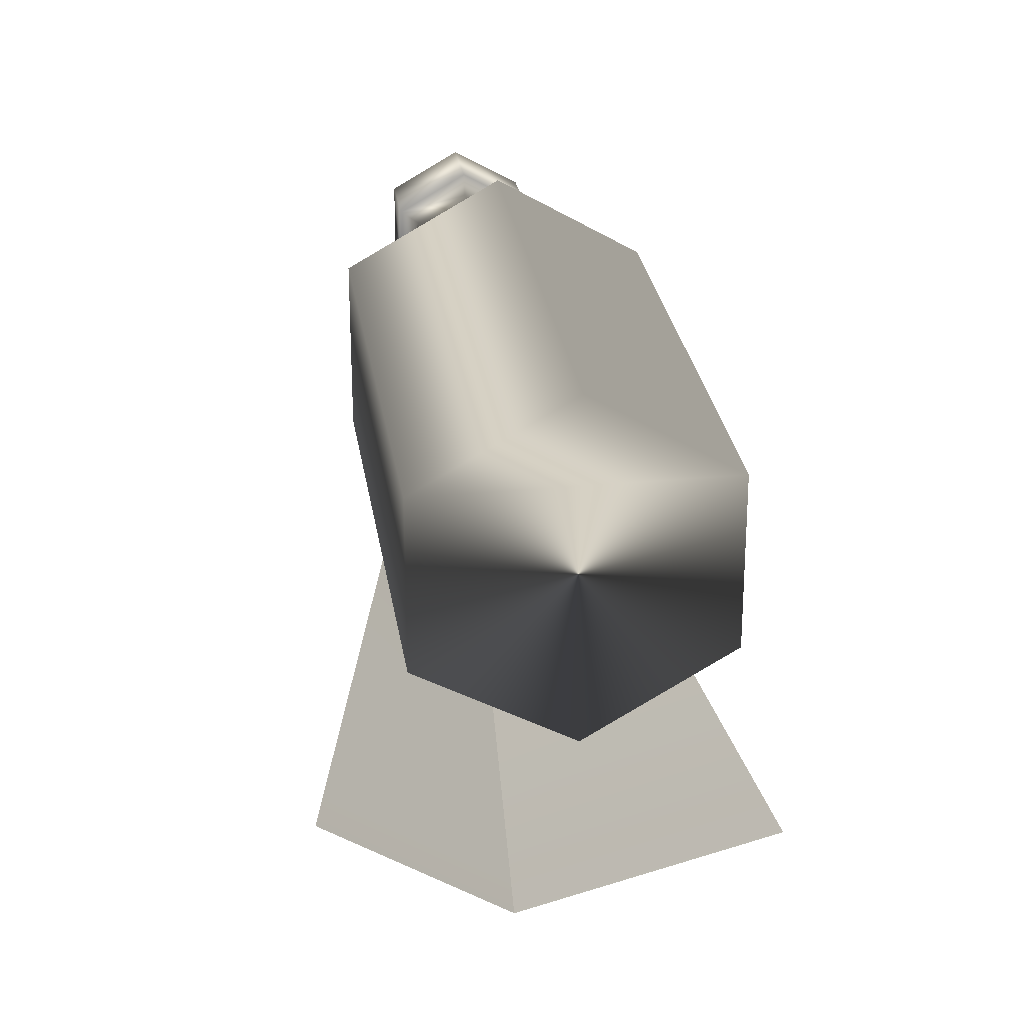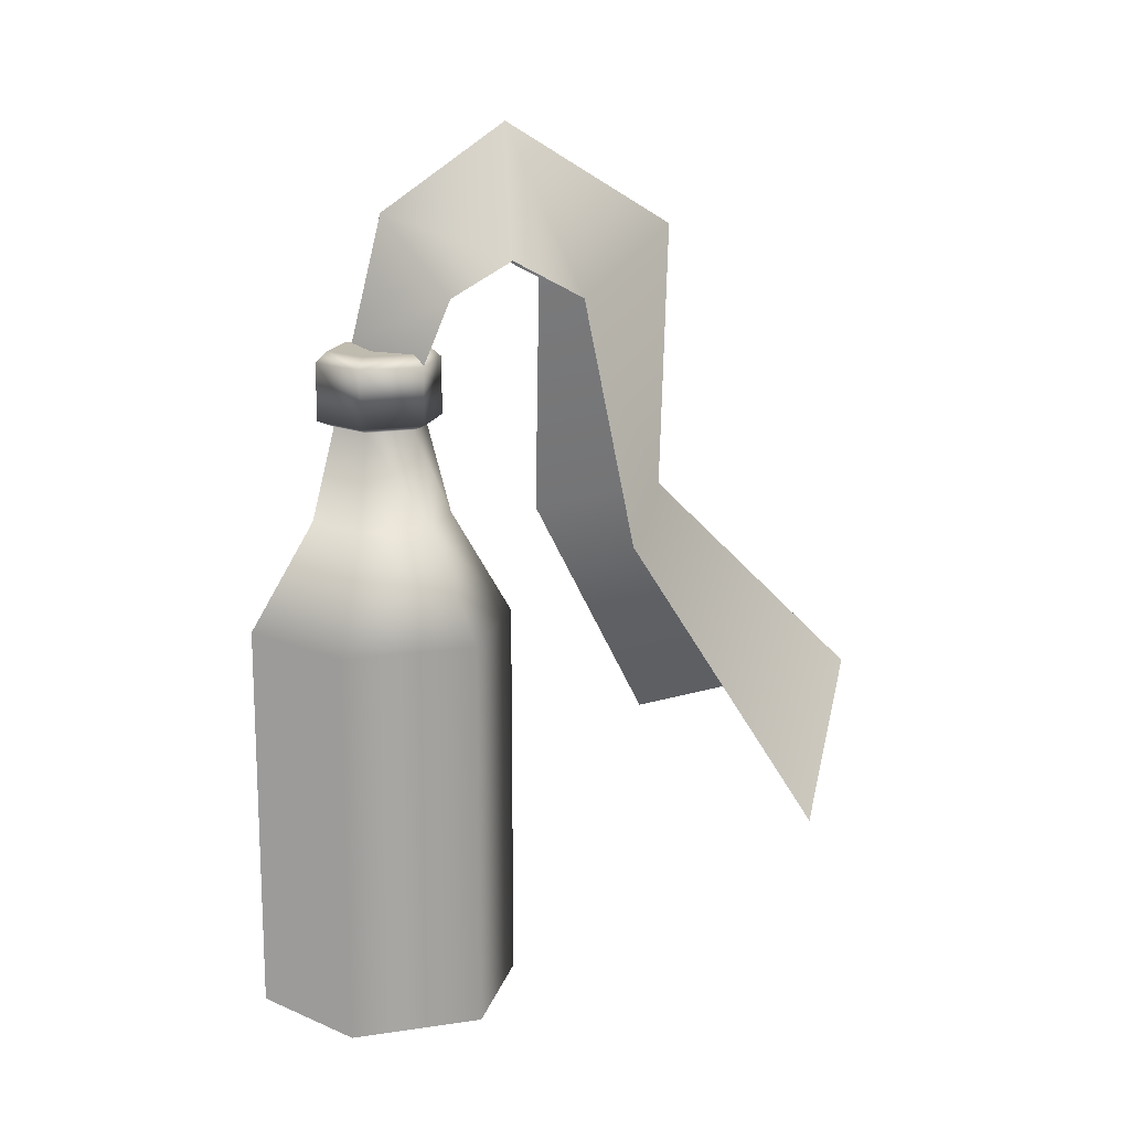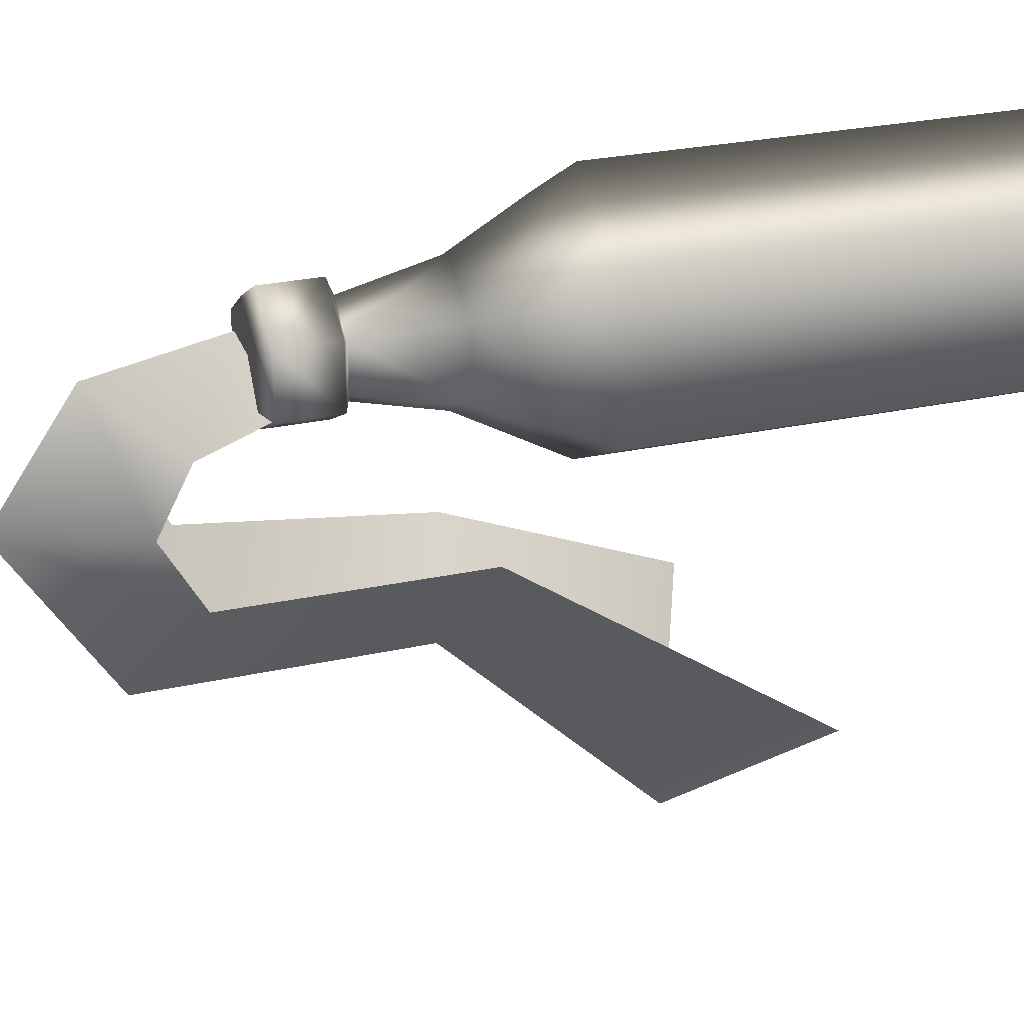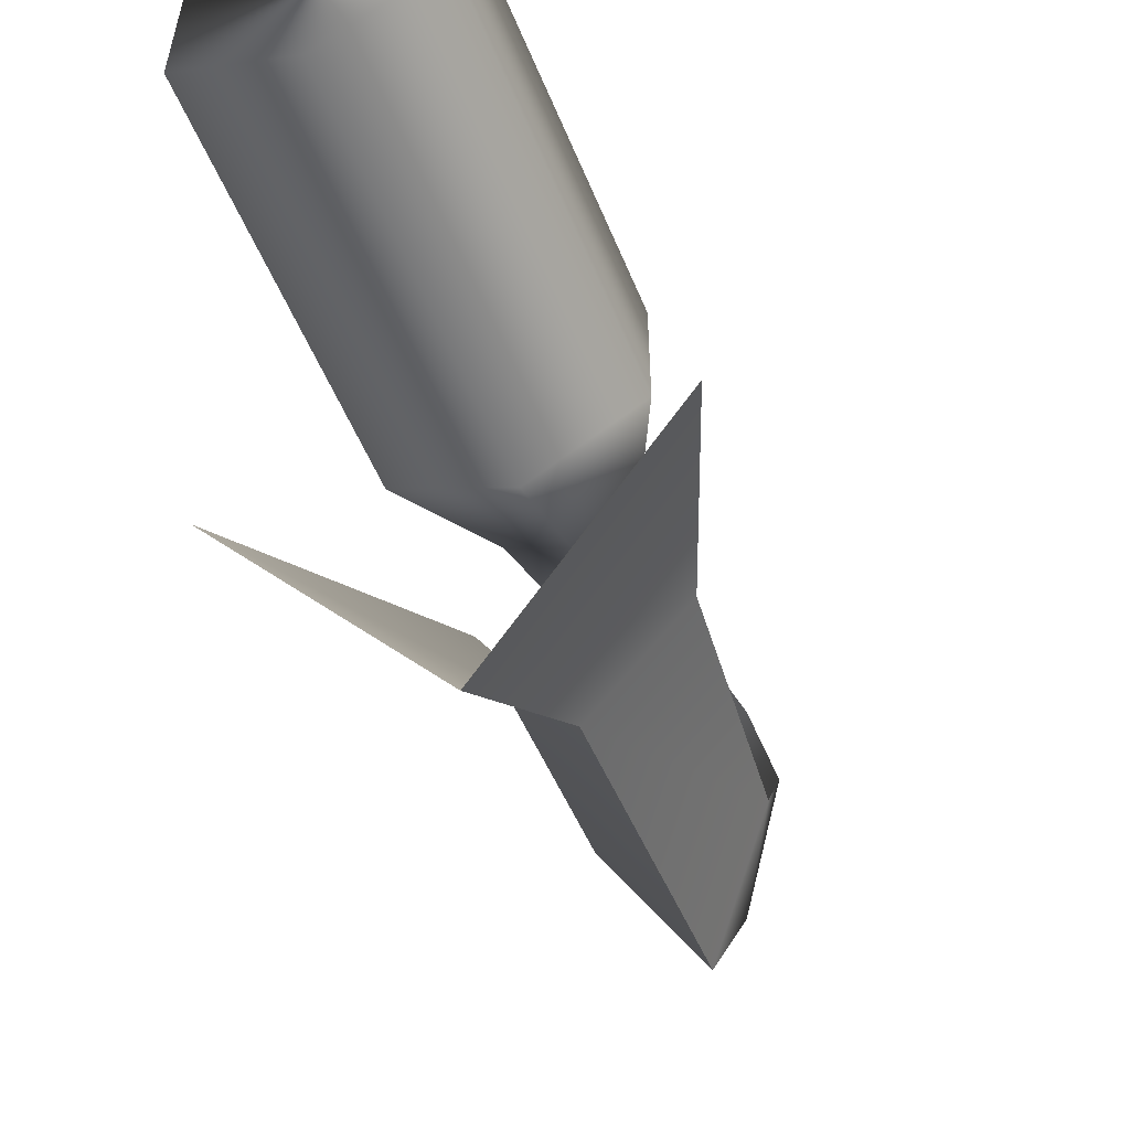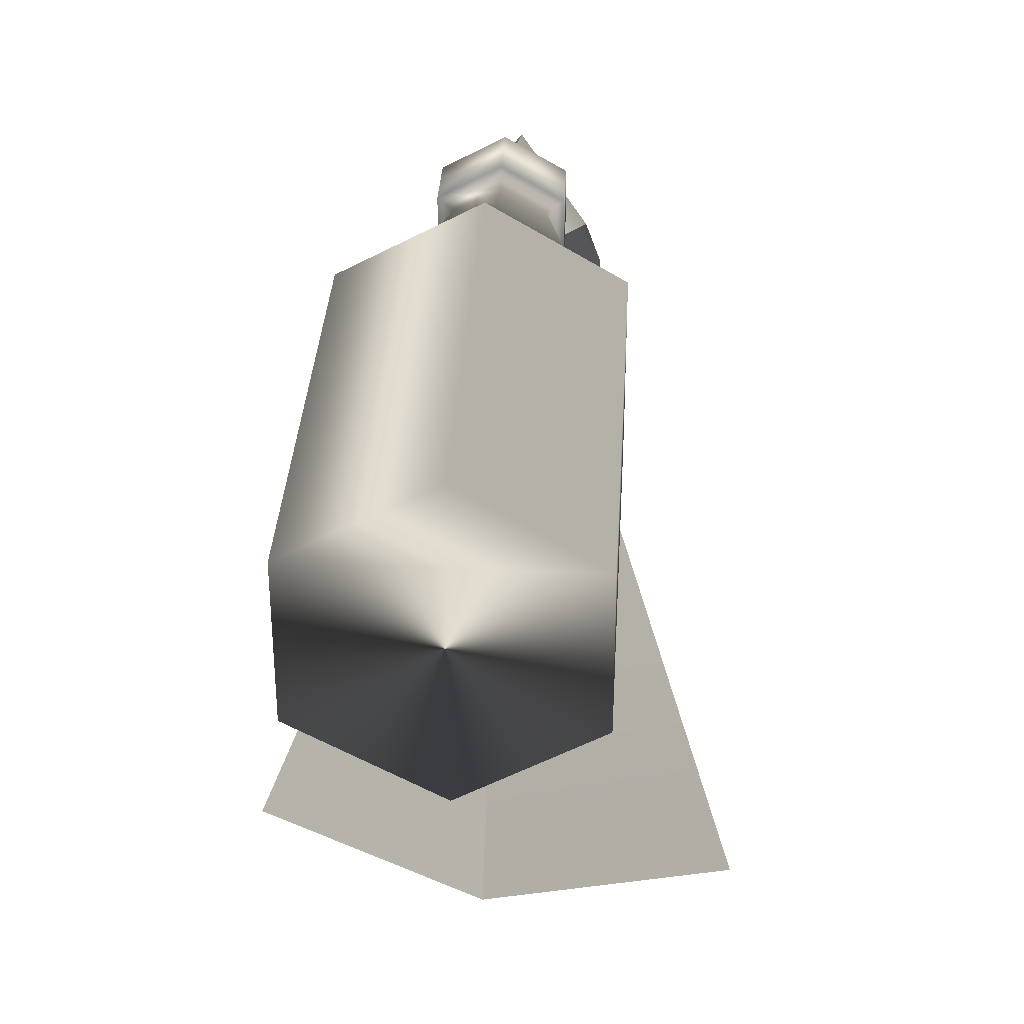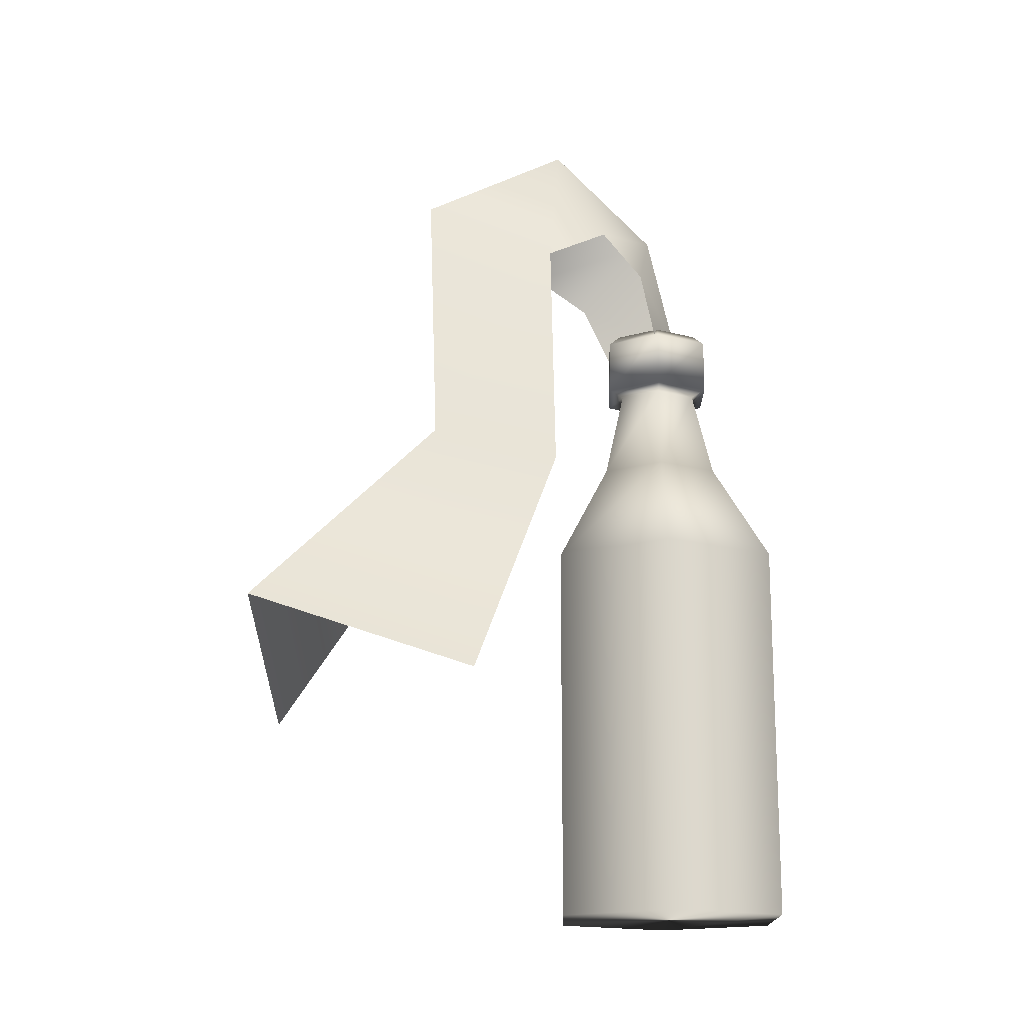
<metadata>
{"format":"obj","ext":"obj","renderer":"f3d","projection":"perspective","resolution":1024,"background":"white","views":[{"elev":27.7,"azim":-8.4,"up":"+Z"},{"elev":15.3,"azim":72.7,"up":"+Y"},{"elev":28.5,"azim":-107.9,"up":"+Z"},{"elev":-55.3,"azim":22.3,"up":"+Z"},{"elev":33.8,"azim":3.2,"up":"+Z"},{"elev":-16.5,"azim":-119.1,"up":"+Y"}]}
</metadata>
<code>
g polySurface5
v 2.384e-09 -0.1043 0.09707
v 0.08651 -0.1043 0.04518
v 0.08651 0.2015 0.04547
v 2.384e-09 0.2015 0.09707
v 0.08663 -0.1043 -0.05781
v 0.08651 0.2015 -0.05752
v 1.192e-09 -0.1043 -0.1089
v 0 0.2015 -0.1089
v -0.09175 -0.1043 -0.05781
v -0.09175 0.2015 -0.05752
v -0.09187 -0.1043 0.04518
v -0.09175 0.2015 0.04547
v -0.03394 0.4151 0.0126
v 0 0.4151 0.03215
v 0.03367 0.4151 0.01268
v 0.03371 0.4152 -0.02636
v 0 0.4151 -0.04591
v -0.03389 0.4151 -0.02644
v 0.04613 0.285 0.02004
v -2.384e-09 0.285 0.04717
v 0.0462 0.285 -0.03411
v -2.384e-09 0.285 -0.06113
v -0.04759 0.285 -0.03411
v -0.04765 0.285 0.02004
v 0.03043 0.3575 0.01084
v 0 0.3575 0.02876
v 0.03047 0.3576 -0.02493
v 0 0.3575 -0.04278
v -0.03148 0.3575 -0.02493
v -0.03152 0.3575 0.01084
v 0.04142 0.3624 0.01737
v 1.192e-09 0.3624 0.04153
v 0.04148 0.3625 -0.03116
v -1.192e-09 0.3624 -0.05533
v -0.0424 0.3624 -0.03116
v -0.04246 0.3624 0.01737
v -0.0424 0.4067 -0.03116
v 0 0.4067 -0.05533
v 0.04142 0.4068 -0.03116
v 0.04142 0.4067 0.01737
v 0 0.4067 0.04153
v -0.0424 0.4067 0.01737
v 0 0.4204 0.01352
v 0.005587 0.5168 -0.009117
v 0.005587 0.5817 -0.1051
v 0.005587 0.5015 -0.2355
v -2.173e-09 0.2959 -0.2313
v 0 0.1328 -0.3953
v 0.162 0.06281 -0.2985
v 0.08564 0.2685 -0.1811
v 0.06446 0.4557 -0.1485
v 0.06446 0.4856 -0.09363
v 0.05427 0.4581 -0.04905
v 0.03762 0.4014 -0.03022
v -0.1338 0.06281 -0.264
v -0.05741 0.2685 -0.1466
v -0.05329 0.4557 -0.1485
v -0.05329 0.4856 -0.09363
v -0.0431 0.4581 -0.04905
v -0.03762 0.4014 -0.03022
v 0.03043 0.3575 0.01084
v 0 0.3575 0.02876
v 0.03047 0.3576 -0.02493
v 0 0.3575 -0.04278
v -0.03148 0.3575 -0.02493
v -0.03152 0.3575 0.01084
v -0.03389 0.4151 -0.02644
v 0 0.4151 -0.04591
v 0.03371 0.4152 -0.02636
v 0.03367 0.4151 0.01268
v 0 0.4151 0.03215
v -0.03394 0.4151 0.0126
v 0.005587 0.5168 -0.009117
v 0 0.4204 0.01352
v 0 0.1328 -0.3953
v -2.173e-09 0.2959 -0.2313
v 0.005587 0.5817 -0.1051
v 0.005587 0.5015 -0.2355
g polySurface5_0
f 14 18 13
f 16 18 14
f 15 16 14
f 18 16 17
f 53 43 54
f 44 43 53
f 52 44 53
f 45 44 52
f 51 45 52
f 46 45 51
f 47 46 51
f 50 47 51
f 48 47 50
f 49 48 50
f 57 78 76
f 77 78 57
f 58 77 57
f 73 77 58
f 59 73 58
f 74 73 59
f 60 74 59
f 76 56 57
f 55 56 76
f 75 55 76
f 30 20 26
f 24 20 30
f 23 24 30
f 10 24 23
f 8 10 23
f 9 10 8
f 7 9 8
f 11 9 7
f 2 11 7
f 1 11 2
f 3 1 2
f 4 1 3
f 19 4 3
f 20 4 19
f 25 20 19
f 26 20 25
f 6 3 2
f 19 3 6
f 21 19 6
f 25 19 21
f 27 25 21
f 5 6 2
f 7 5 2
f 6 5 7
f 8 6 7
f 21 6 8
f 22 21 8
f 27 21 22
f 28 27 22
f 29 23 30
f 22 23 29
f 28 22 29
f 33 63 64
f 61 63 33
f 31 61 33
f 62 61 31
f 32 62 31
f 36 62 32
f 42 36 32
f 35 36 42
f 37 35 42
f 34 35 37
f 38 34 37
f 33 34 38
f 39 33 38
f 40 33 39
f 69 40 39
f 70 40 69
f 34 33 64
f 65 34 64
f 35 34 65
f 66 35 65
f 36 35 66
f 62 36 66
f 41 32 31
f 42 32 41
f 72 42 41
f 37 42 72
f 67 37 72
f 38 37 67
f 68 38 67
f 39 38 68
f 69 39 68
f 40 41 31
f 71 41 40
f 70 71 40
f 71 72 41
f 24 4 20
f 12 4 24
f 10 12 24
f 11 12 10
f 9 11 10
f 22 8 23
f 31 33 40
f 12 1 4
f 11 1 12

</code>
